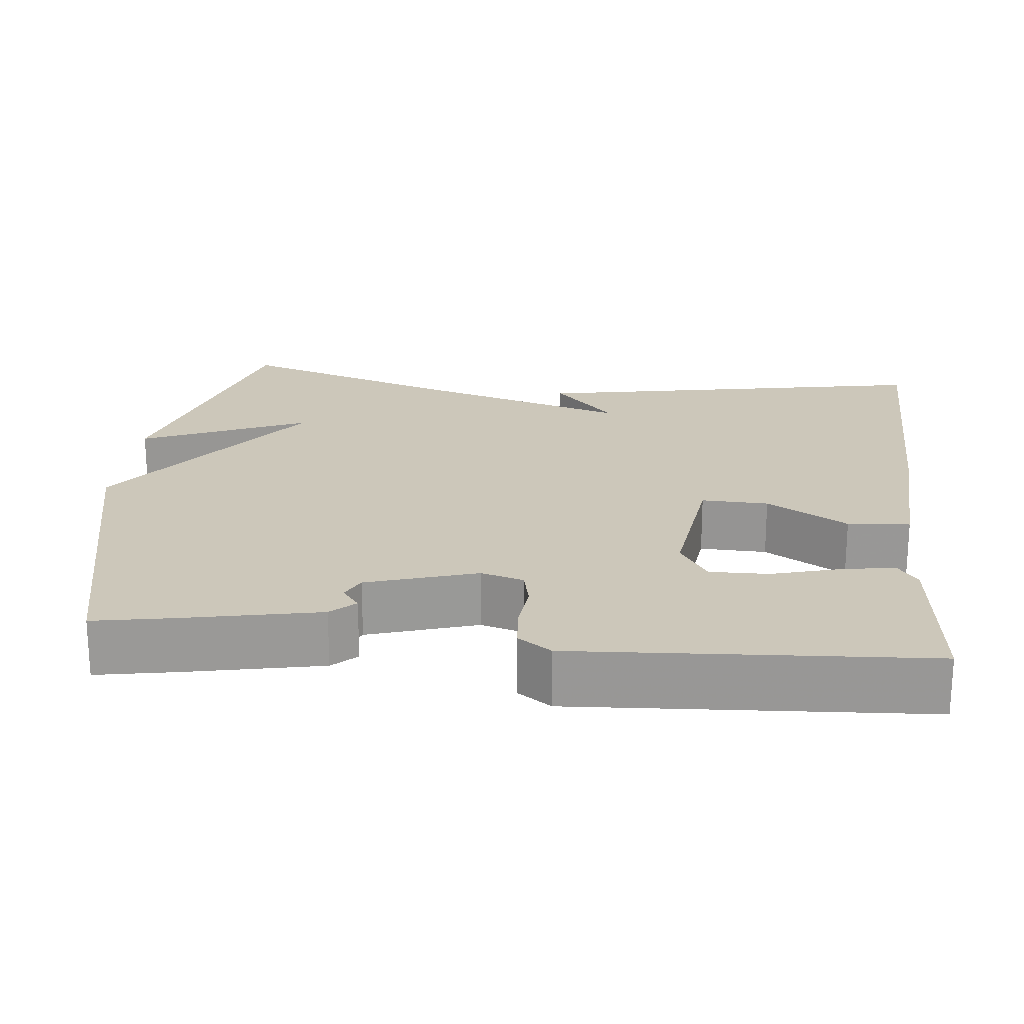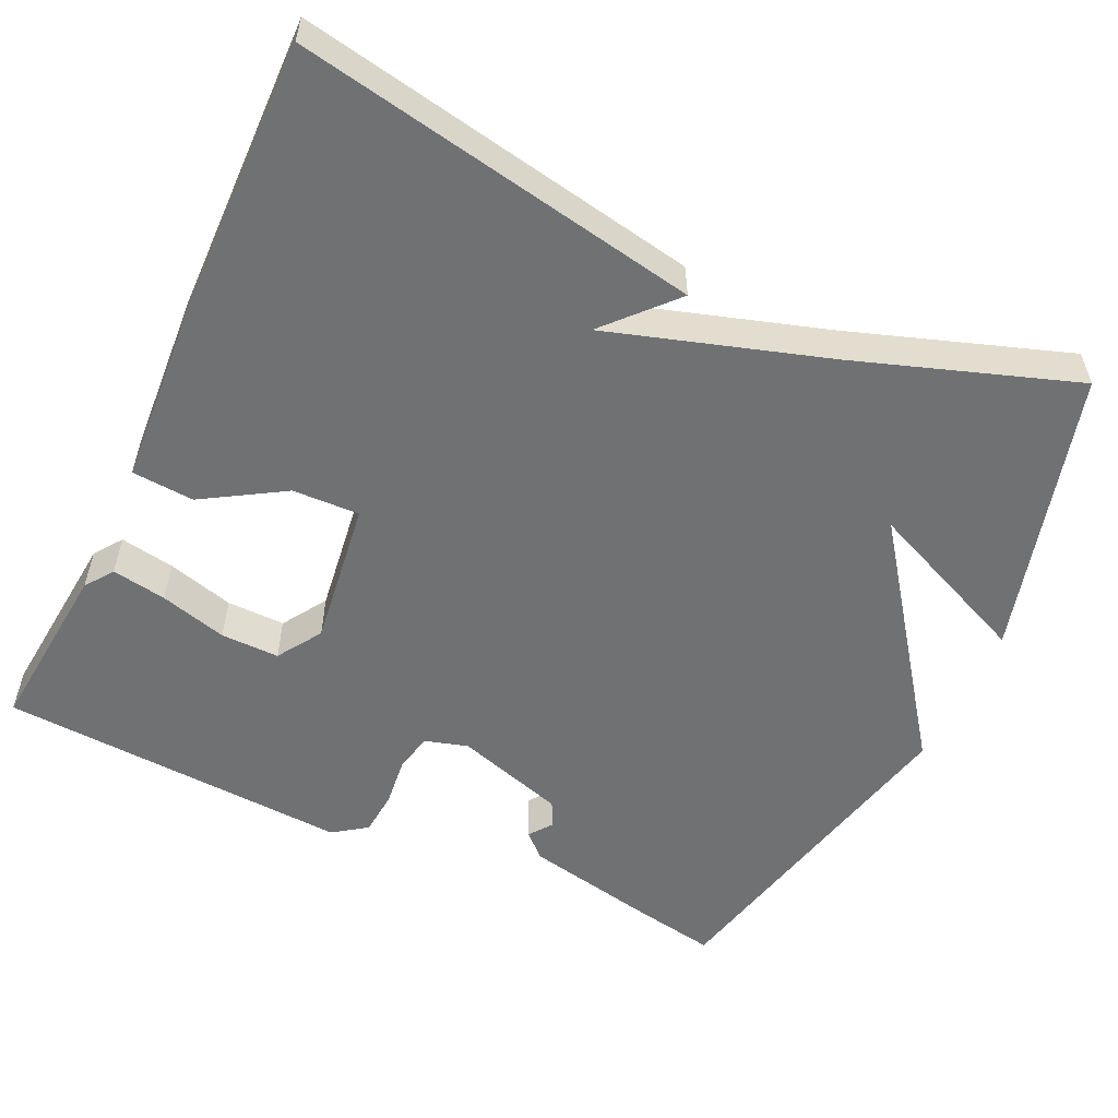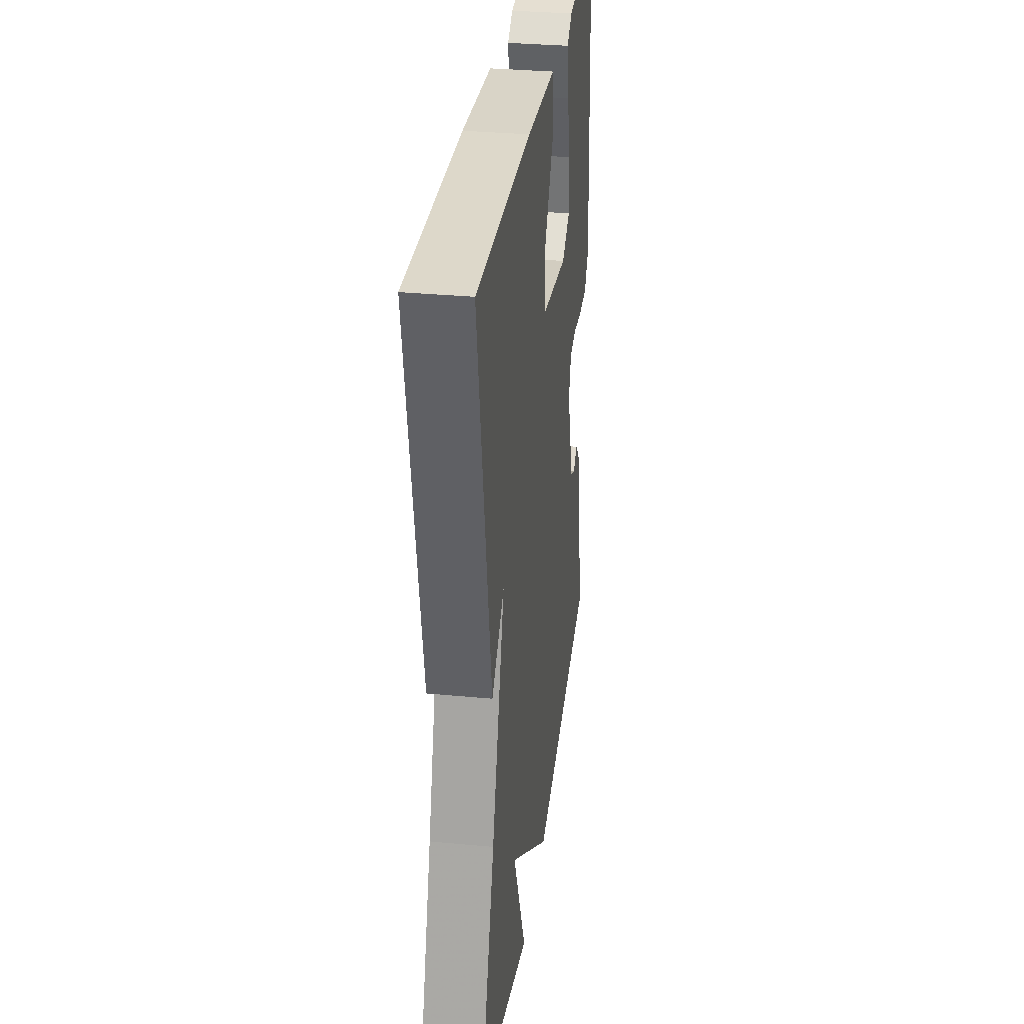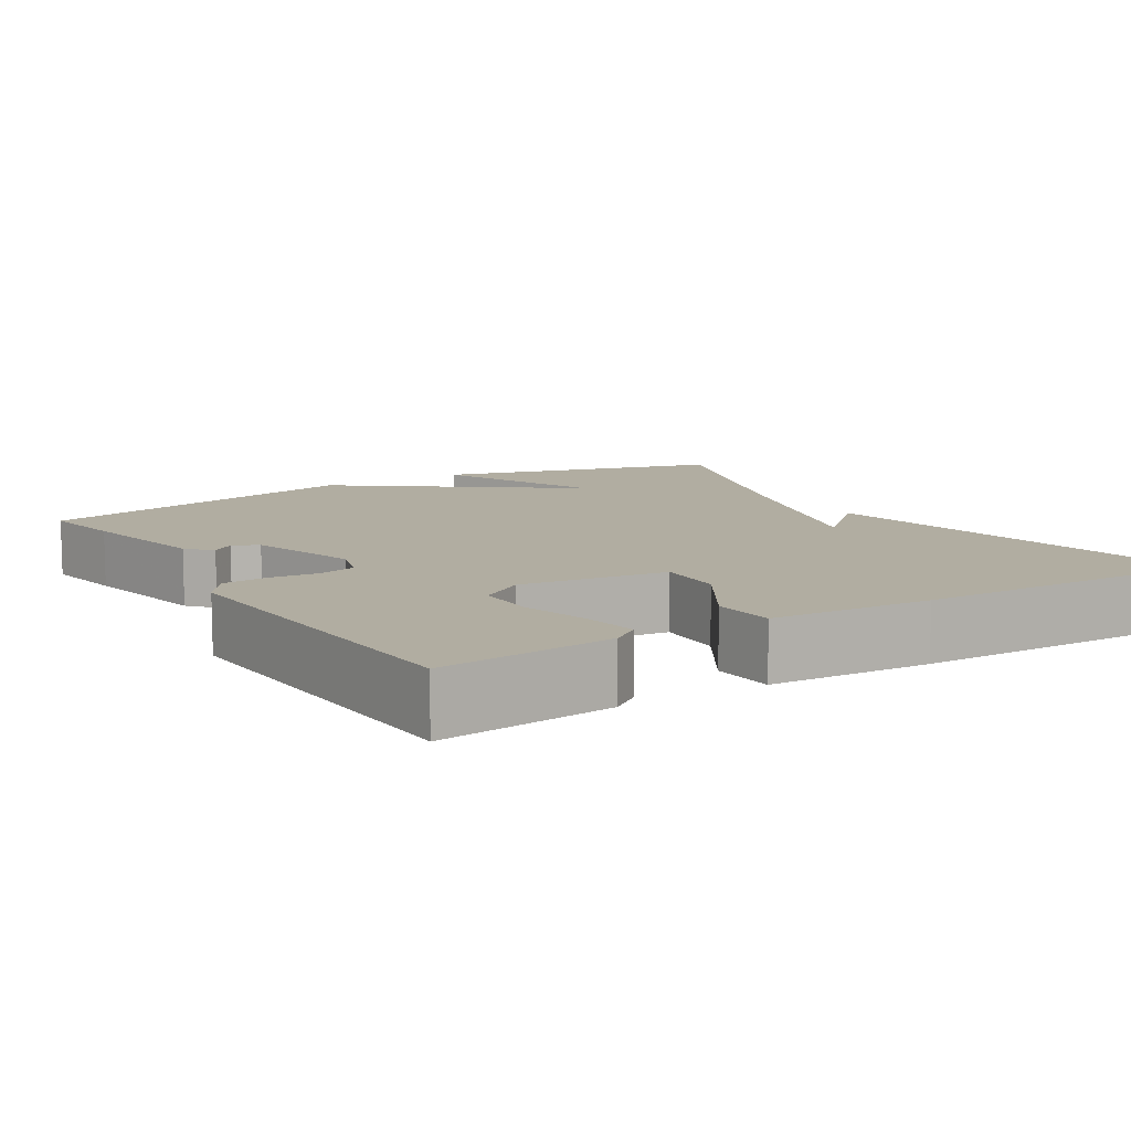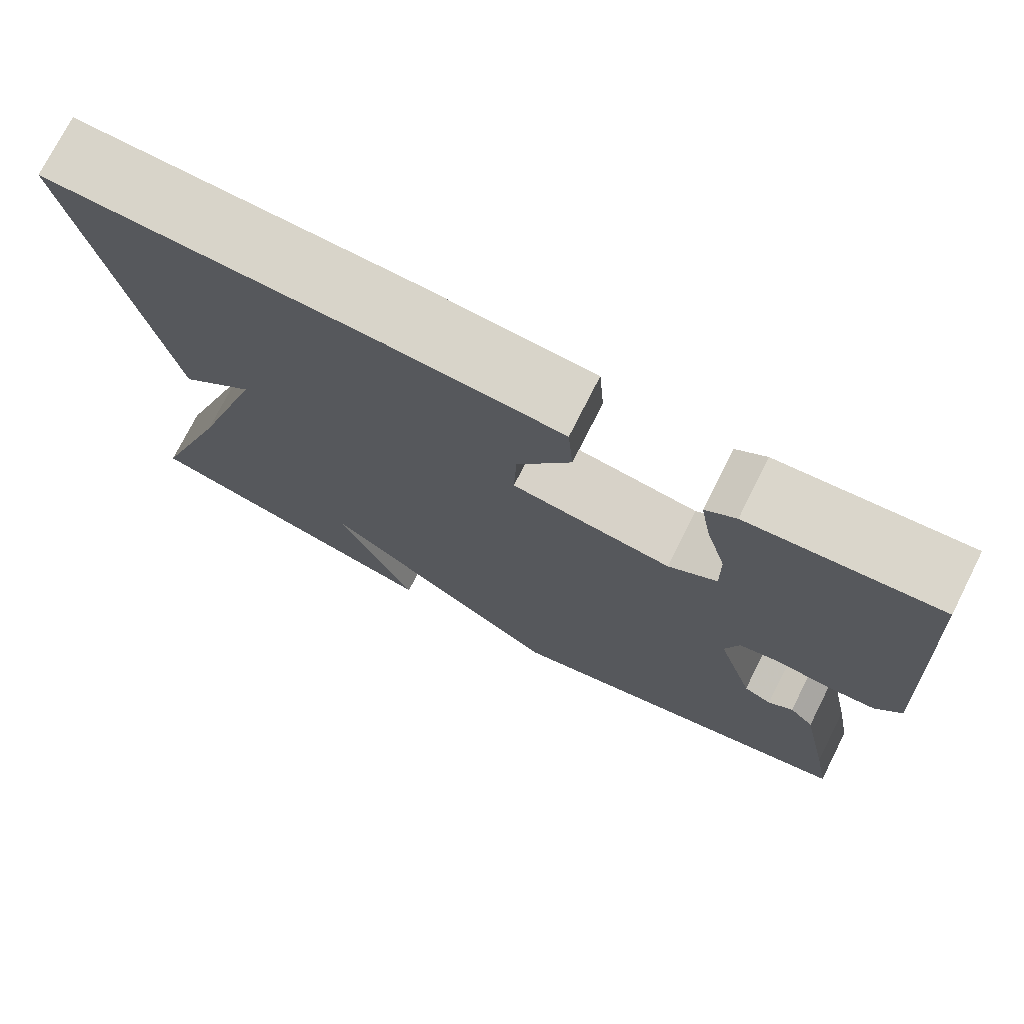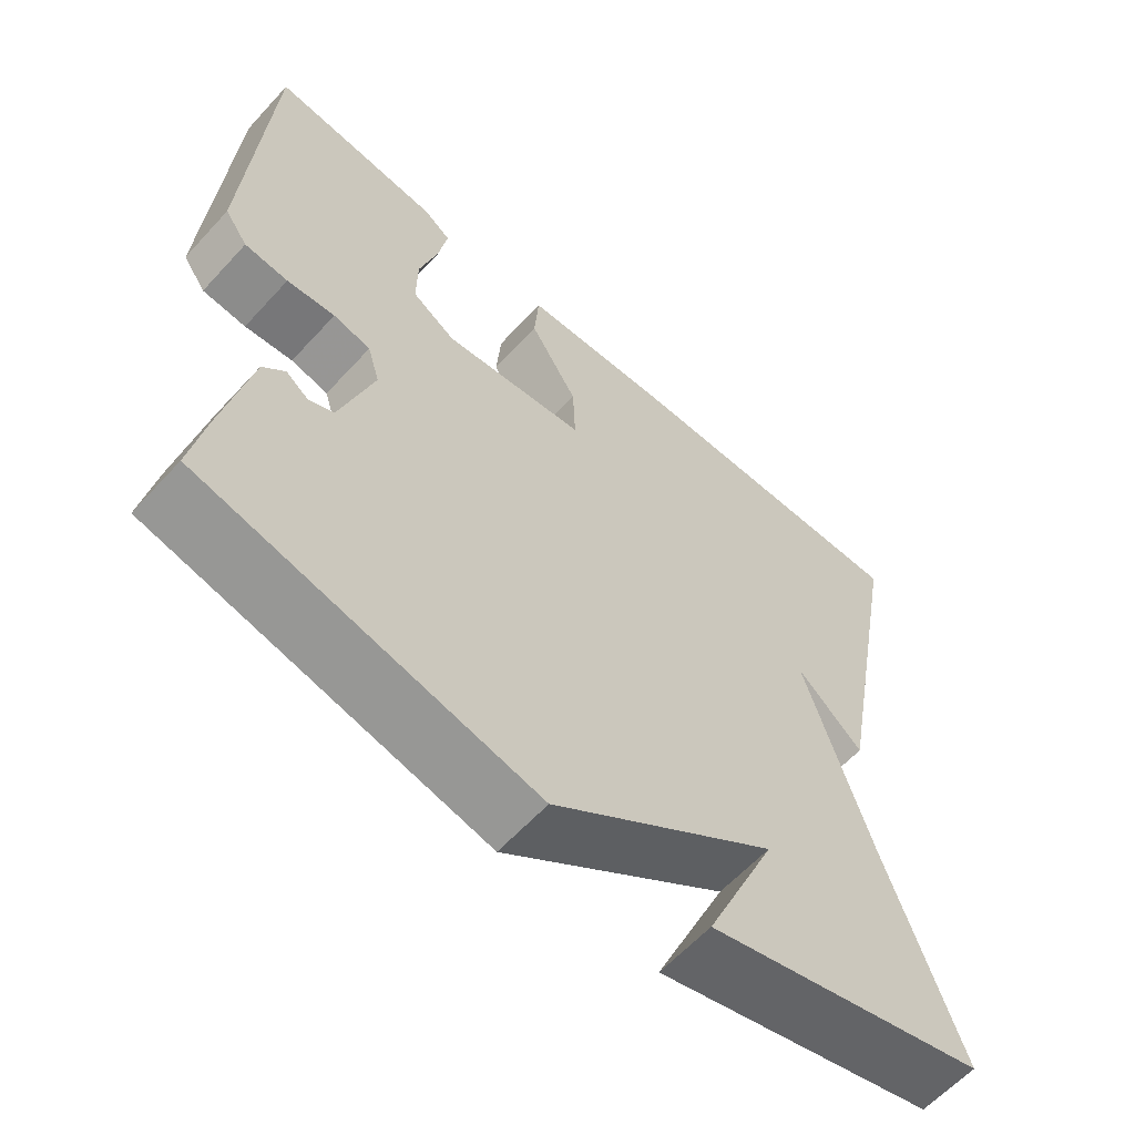
<metadata>
{"format":"obj","ext":"obj","renderer":"f3d","projection":"perspective","resolution":1024,"background":"white","views":[{"elev":21.4,"azim":-84.1,"up":"+Y"},{"elev":-55.2,"azim":65.0,"up":"+Y"},{"elev":32.1,"azim":97.6,"up":"+Z"},{"elev":10.4,"azim":-31.6,"up":"+Y"},{"elev":74.8,"azim":-153.2,"up":"+Z"},{"elev":-61.2,"azim":-42.3,"up":"+Z"}]}
</metadata>
<code>
v 0.5 0.07 -0.5
v 0.133 0.07 -0.6
v 0.226 0.07 -0.386
v -0.067 0.07 -0.6
v -0.5 0.07 -0.5
v -0.481 0.07 -0.395
v -0.446 0.07 -0.224
v -0.417 0.07 -0.193
v -0.388 0.07 -0.215
v -0.355 0.07 -0.199
v -0.311 0.07 -0.058
v -0.327 0.07 -0.003
v -0.376 0.07 0.008
v -0.439 0.07 0.001
v -0.496 0.07 0.006
v -0.526 0.07 0.049
v -0.5 0.07 0.5
v -0.277 0.07 0.478
v -0.241 0.07 0.452
v -0.253 0.07 0.382
v -0.277 0.07 0.296
v -0.278 0.07 0.221
v -0.221 0.07 0.184
v -0.033 0.07 0.209
v -0.036 0.07 0.295
v -0.099 0.07 0.399
v -0.093 0.07 0.479
v 0.113 0.07 0.492
v 0.5 0.07 0.5
v 0.404 0.07 -0.018
v 0.317 0.07 0.062
v 0.404 0.07 -0.218
v 0.5 0 -0.5
v 0.133 0 -0.6
v 0.226 0 -0.386
v -0.067 0 -0.6
v -0.5 0 -0.5
v -0.481 0 -0.395
v -0.446 0 -0.224
v -0.417 0 -0.193
v -0.388 0 -0.215
v -0.355 0 -0.199
v -0.311 0 -0.058
v -0.327 0 -0.003
v -0.376 0 0.008
v -0.439 0 0.001
v -0.496 0 0.006
v -0.526 0 0.049
v -0.5 0 0.5
v -0.277 0 0.478
v -0.241 0 0.452
v -0.253 0 0.382
v -0.277 0 0.296
v -0.278 0 0.221
v -0.221 0 0.184
v -0.033 0 0.209
v -0.036 0 0.295
v -0.099 0 0.399
v -0.093 0 0.479
v 0.113 0 0.492
v 0.5 0 0.5
v 0.404 0 -0.018
v 0.317 0 0.062
v 0.404 0 -0.218
f 29 30 31
f 28 29 31
f 27 28 31
f 27 31 32
f 26 27 32
f 25 26 32
f 24 25 32 1
f 19 20 21
f 18 19 21
f 17 18 21
f 16 17 21
f 15 16 21
f 14 15 21
f 13 14 21
f 12 13 21 22
f 11 12 22 23
f 7 8 9
f 6 7 9
f 5 6 9
f 4 5 9
f 3 4 9 10
f 1 2 3
f 24 1 3
f 23 24 3
f 11 23 3
f 3 10 11
f 63 62 61
f 63 61 60
f 63 60 59
f 64 63 59
f 64 59 58
f 64 58 57
f 33 64 57 56
f 53 52 51
f 53 51 50
f 53 50 49
f 53 49 48
f 53 48 47
f 53 47 46
f 53 46 45
f 54 53 45 44
f 55 54 44 43
f 41 40 39
f 41 39 38
f 41 38 37
f 41 37 36
f 42 41 36 35
f 35 34 33
f 35 33 56
f 35 56 55
f 35 55 43
f 43 42 35
f 1 33 34 2
f 2 34 35 3
f 3 35 36 4
f 4 36 37 5
f 5 37 38 6
f 6 38 39 7
f 7 39 40 8
f 8 40 41 9
f 9 41 42 10
f 10 42 43 11
f 11 43 44 12
f 12 44 45 13
f 13 45 46 14
f 14 46 47 15
f 15 47 48 16
f 16 48 49 17
f 17 49 50 18
f 18 50 51 19
f 19 51 52 20
f 20 52 53 21
f 21 53 54 22
f 22 54 55 23
f 23 55 56 24
f 24 56 57 25
f 25 57 58 26
f 26 58 59 27
f 27 59 60 28
f 28 60 61 29
f 29 61 62 30
f 30 62 63 31
f 31 63 64 32
f 32 64 33 1

</code>
